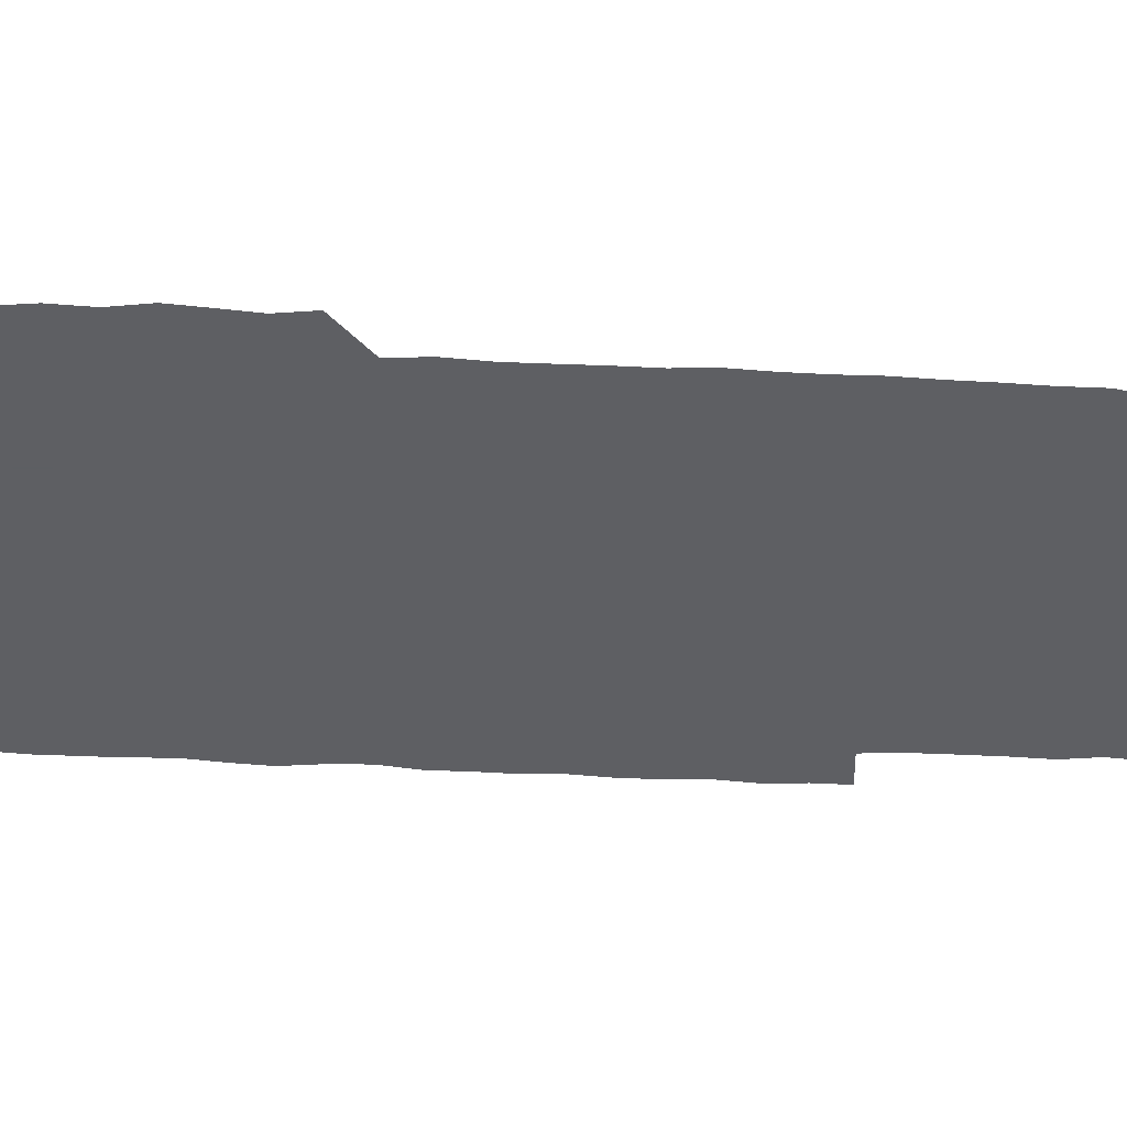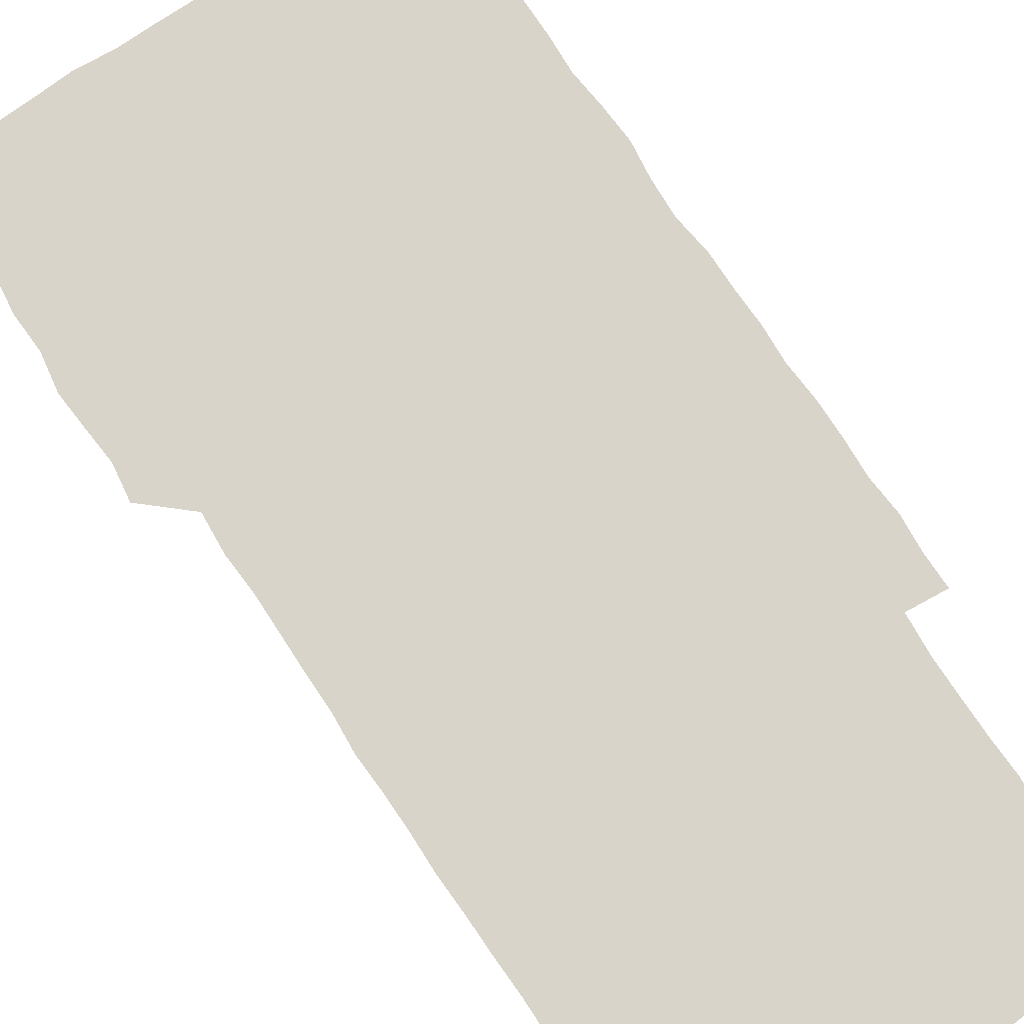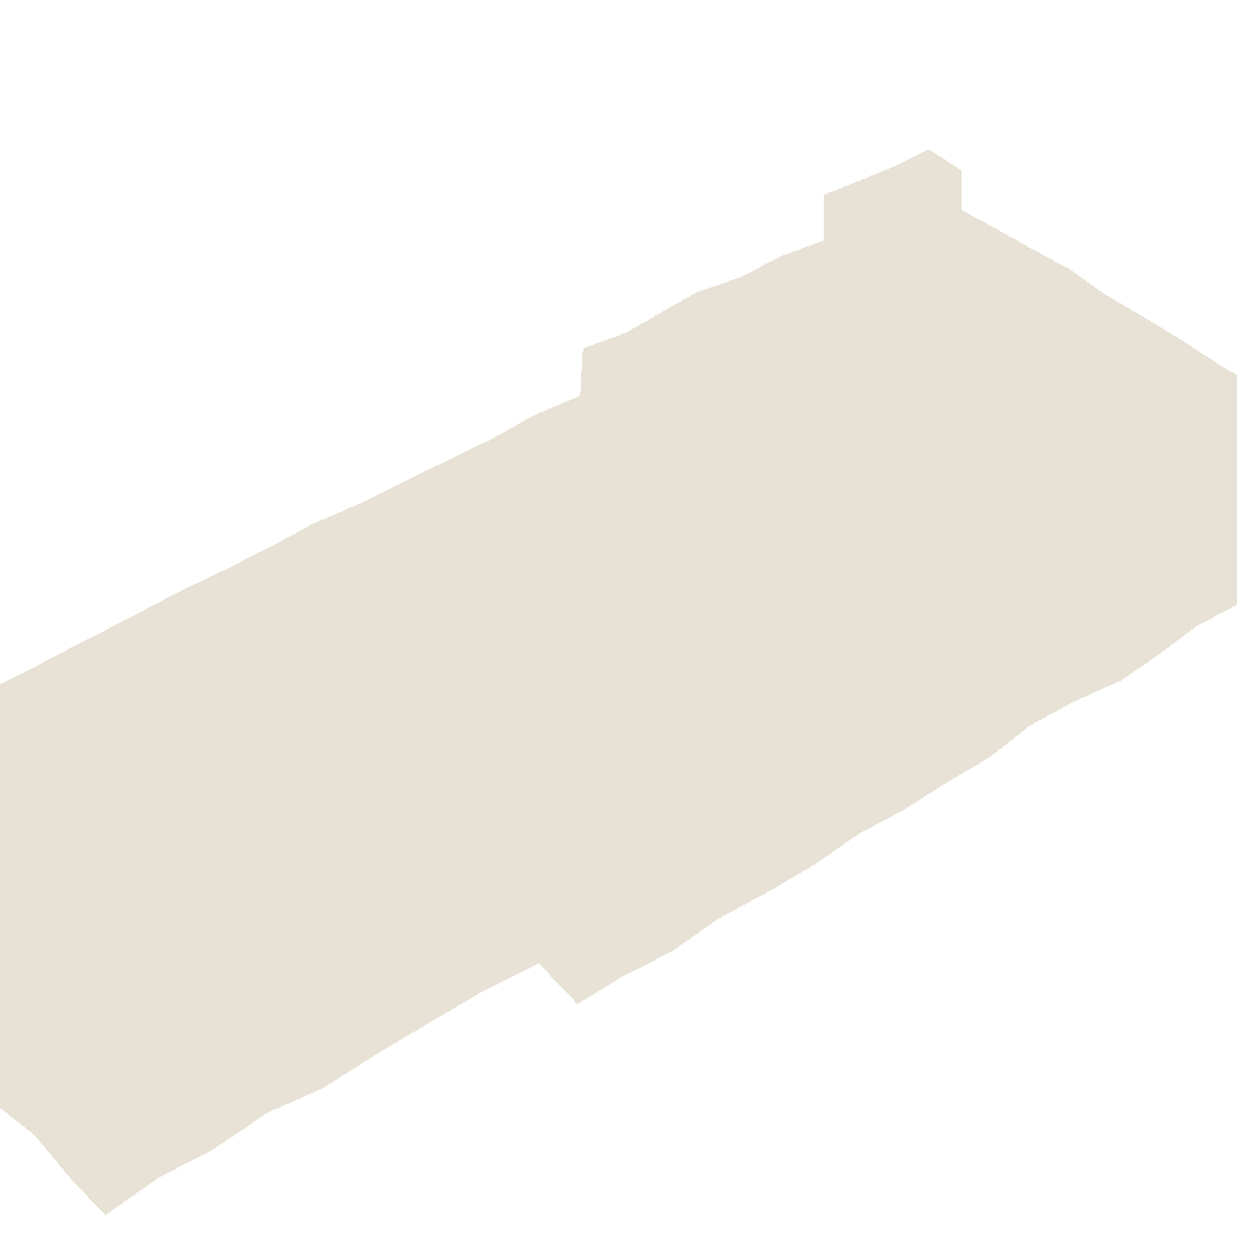
<metadata>
{"format":"obj","ext":"obj","renderer":"f3d","projection":"perspective","resolution":1024,"background":"white","views":[{"elev":-40.5,"azim":-93.3,"up":"+Z"},{"elev":75.3,"azim":-33.5,"up":"+Z"},{"elev":40.1,"azim":50.2,"up":"+Z"}]}
</metadata>
<code>
v 448.2 558.2 0
v 449.4 571.6 0
v 450.4 585.8 0
v 450.2 600.4 0
v 463.9 164.7 0
v 465.1 178.8 0
v 465.7 194 0
v 463.7 207.1 0
v 467.1 221 0
v 462.8 451.3 0
v 464.8 465.7 0
v 463.6 480.4 0
v 462.5 494.8 0
v 465 510.1 0
v 464.4 525.6 0
v 466.4 541.6 0
v 465.9 556.6 0
v 466.5 570.9 0
v 466.3 585.2 0
v 465.3 599.8 0
v 478.1 166.5 0
v 481.3 181.5 0
v 483.7 196.4 0
v 480.8 209 0
v 483.5 223.6 0
v 480.4 236.9 0
v 480.5 252.6 0
v 479.9 268 0
v 479.7 283.6 0
v 479.1 298.7 0
v 479.4 314 0
v 479.2 329.1 0
v 478.5 343.6 0
v 479.5 358.7 0
v 479.4 373.9 0
v 479.6 389.3 0
v 479.7 404.9 0
v 478.7 420.3 0
v 479.9 436.2 0
v 479.5 451.1 0
v 481.1 466 0
v 479.3 480.9 0
v 481.3 496 0
v 481.4 510.8 0
v 480.2 525.8 0
v 482.4 540.7 0
v 481.4 556 0
v 481.1 570.7 0
v 481.3 584.7 0
v 493.2 166.7 0
v 496 182 0
v 495.8 195.6 0
v 496.2 209.9 0
v 497.8 225.8 0
v 495.3 239.4 0
v 497.4 255.7 0
v 496.6 270.6 0
v 497.2 286 0
v 497.3 301 0
v 496.6 315.7 0
v 496.3 330.7 0
v 496.5 345.8 0
v 496 360.5 0
v 496.7 376 0
v 496.8 390.9 0
v 496.2 405.8 0
v 496.5 421 0
v 496.3 436.1 0
v 495.7 451.1 0
v 496.6 466.1 0
v 497 481.2 0
v 496.4 496 0
v 497.2 510.9 0
v 496.8 525.9 0
v 497 540.6 0
v 497.9 554.9 0
v 496.5 570.4 0
v 495.5 585.7 0
v 507.4 165.2 0
v 510.2 181.1 0
v 509.7 195 0
v 513.8 213.6 0
v 513.2 227.4 0
v 512.4 241.8 0
v 511.9 256.2 0
v 511.9 271.4 0
v 512.9 287.1 0
v 511.6 301.2 0
v 511.5 316.1 0
v 511.9 331.4 0
v 510.7 345.9 0
v 511.3 361 0
v 512.7 376.9 0
v 512.2 391.4 0
v 511.8 406.2 0
v 511.3 421 0
v 512 436.2 0
v 512.2 451.3 0
v 511.9 466.2 0
v 512.2 481.1 0
v 511.8 496.1 0
v 511.6 511 0
v 511.7 525.8 0
v 511.7 540.6 0
v 512.1 555.1 0
v 511.7 569.9 0
v 510.1 586.4 0
v 524.4 166.5 0
v 525.5 181.3 0
v 527 198.1 0
v 527.8 213.7 0
v 526.9 226.8 0
v 528.3 243.1 0
v 526.7 256.6 0
v 527 271.8 0
v 527 286.7 0
v 526.8 301.5 0
v 525.9 315.9 0
v 527.3 332.1 0
v 527.3 346.9 0
v 526.3 361.3 0
v 526.6 376.3 0
v 527 391.5 0
v 526.8 406.2 0
v 526.9 421.1 0
v 525.8 436 0
v 526.8 451.3 0
v 526.9 466.2 0
v 526.8 481 0
v 526.9 495.9 0
v 526.6 510.9 0
v 526.5 525.7 0
v 527.3 540.1 0
v 526.8 555.2 0
v 526.2 570.4 0
v 524.5 587.4 0
v 539.2 164.5 0
v 541.5 183.1 0
v 541.6 197.7 0
v 541.6 212.2 0
v 542.1 228.1 0
v 542 242.5 0
v 541.4 256.4 0
v 541.8 271.5 0
v 542 286.8 0
v 541.6 301.7 0
v 541.4 316.6 0
v 541.5 331.6 0
v 541.7 346.8 0
v 541.5 361.6 0
v 541.4 376.4 0
v 541.3 391.1 0
v 540.6 405.5 0
v 542.1 421.6 0
v 541.3 436.3 0
v 541.6 451.4 0
v 541.5 466.2 0
v 540.7 481.1 0
v 541.6 496.1 0
v 541.3 510.9 0
v 542 525.6 0
v 541.5 540.9 0
v 541.4 555.5 0
v 541.1 570.5 0
v 540.3 586.2 0
v 554.1 161.7 0
v 555.7 181.5 0
v 555.9 196.4 0
v 556.2 212.2 0
v 556.5 227.7 0
v 556.3 242 0
v 556.7 257.2 0
v 556.2 270.7 0
v 556.7 287.9 0
v 556.3 301.7 0
v 556.2 316.4 0
v 556.2 331.4 0
v 556.2 346.4 0
v 556.2 361.5 0
v 556.1 376.4 0
v 556.2 391 0
v 556.4 406.4 0
v 556.4 421.4 0
v 556.3 436.3 0
v 556.4 451.4 0
v 556.6 466.2 0
v 556.1 481.1 0
v 556.6 496 0
v 556.2 510.9 0
v 556.4 525.6 0
v 556.4 540.6 0
v 556.3 555.5 0
v 556.2 570.2 0
v 555.3 586.6 0
v 569.8 163.9 0
v 570.8 182.4 0
v 571 197.9 0
v 571.2 213.7 0
v 571 227.2 0
v 571 243.1 0
v 571 256.9 0
v 570.7 270.7 0
v 570.9 287.8 0
v 571.2 302 0
v 571.1 316.6 0
v 571.1 331.9 0
v 571 346.6 0
v 570.9 361.6 0
v 570.5 375.7 0
v 571.4 391.8 0
v 571.2 406.4 0
v 571.2 421.2 0
v 571.1 436.1 0
v 571.1 451 0
v 571.2 466.4 0
v 571.1 481.1 0
v 571.2 496 0
v 571.1 510.9 0
v 571 525.9 0
v 571.3 540.2 0
v 571 556.1 0
v 571.1 570.6 0
v 570.5 586.7 0
v 585.7 164.1 0
v 585.7 182.3 0
v 586.1 196.3 0
v 585.8 212.3 0
v 585.7 227.8 0
v 585.9 241.9 0
v 585.5 257 0
v 585.6 270.9 0
v 586.3 285.8 0
v 585.9 302.2 0
v 585.9 316.5 0
v 585.8 331.8 0
v 585.8 346.7 0
v 585.6 361.9 0
v 585.9 377 0
v 585.8 391.7 0
v 585.7 406.8 0
v 586 421.2 0
v 585.9 436.2 0
v 585.9 451.1 0
v 585.9 466.1 0
v 586 481 0
v 586 496 0
v 585.9 510.9 0
v 585.9 525.7 0
v 586 540.8 0
v 586.2 555.3 0
v 586.1 570.5 0
v 585.9 586.2 0
v 601.5 163.4 0
v 600.8 180.3 0
v 601 196 0
v 600.2 213.4 0
v 600.5 227.2 0
v 600.6 241.8 0
v 600.4 256.7 0
v 600.2 272.6 0
v 601.1 285.8 0
v 600.5 302.2 0
v 600.6 316.7 0
v 600.7 331.1 0
v 600.4 347.3 0
v 600.3 362.2 0
v 600.4 376.9 0
v 600.4 391.7 0
v 600.8 406.5 0
v 600.6 421.5 0
v 600.5 436.2 0
v 600.6 451 0
v 600.8 465.6 0
v 600.8 481 0
v 600.8 496 0
v 600.6 510.8 0
v 600.8 525.8 0
v 600.8 540.6 0
v 601.1 555.6 0
v 601.1 570.4 0
v 601 586.8 0
v 616.6 165.4 0
v 615 183.8 0
v 616.2 196.1 0
v 615.2 212.2 0
v 615.2 227 0
v 615.6 241.3 0
v 615.6 256.2 0
v 615.3 271.8 0
v 615.5 286.4 0
v 614.7 302.9 0
v 615.3 316.9 0
v 615 332.1 0
v 615.3 346.7 0
v 615 361.9 0
v 615.1 376.6 0
v 615.1 391.6 0
v 615.1 406.5 0
v 615.3 421.3 0
v 615.2 436.2 0
v 615.6 451 0
v 615.1 467 0
v 615.8 481.4 0
v 615.4 496.1 0
v 615.4 510.9 0
v 615.6 525.8 0
v 615 540 0
v 616 555.9 0
v 615.9 570 0
v 616.2 586 0
v 632.4 164.6 0
v 630.1 181.7 0
v 630.8 195.5 0
v 630 211.3 0
v 629.8 226.5 0
v 630.4 240.8 0
v 630.4 256.1 0
v 630.1 271.8 0
v 630.2 287.1 0
v 628.9 302.7 0
v 629.9 316.7 0
v 629.9 331.6 0
v 629.6 346.8 0
v 629.8 361.5 0
v 629.3 376.7 0
v 629.7 391.4 0
v 630.1 406.2 0
v 630.5 421 0
v 630.2 436.2 0
v 630.1 451.3 0
v 629.2 466.5 0
v 630.8 481.1 0
v 630.5 496 0
v 631.4 511.1 0
v 630.8 526 0
v 630.3 540.8 0
v 630.8 555.7 0
v 630.7 570.3 0
v 631.3 585.3 0
v 632 601.8 0
v 646.5 164.5 0
v 645 179.8 0
v 645.9 193.6 0
v 644.7 209.6 0
v 646.7 223.6 0
v 646.1 238.7 0
v 646 254.1 0
v 646 270.1 0
v 647.2 286.3 0
v 645.1 301.7 0
v 645 316.4 0
v 643.9 331.5 0
v 645 346.1 0
v 644.3 361.2 0
v 645.3 375.8 0
v 645.4 390.8 0
v 646 405.6 0
v 645.3 420.9 0
v 645.8 435.7 0
v 645.4 451.2 0
v 645.4 466.4 0
v 644.4 481.2 0
v 645.1 495.6 0
v 646.6 511.1 0
v 645.7 526.1 0
v 644.8 540.7 0
v 646.4 555.8 0
v 645.2 570.4 0
v 645.5 585.1 0
v 646.4 600.7 0
v 663.4 284.9 0
v 663.3 299 0
v 664.4 313.2 0
v 663.2 328.6 0
v 663.9 343.6 0
v 664.1 358.8 0
v 663 374.2 0
v 663.8 389.4 0
v 663.4 404.3 0
v 663.5 419.1 0
v 661.5 435.2 0
v 662.2 450.5 0
v 664.1 465.4 0
v 663.1 480.5 0
v 661.6 495.8 0
v 662.3 511.1 0
v 662.4 526.1 0
v 662.4 541.2 0
v 661.4 556.3 0
v 660.5 571.2 0
v 661.2 586.9 0
v 661.5 601.1 0
v 676 586.7 0
v 676.2 601 0
f 16 17 1
f 1 17 2
f 17 18 2
f 2 18 3
f 18 19 3
f 3 19 4
f 19 20 4
f 5 21 6
f 21 22 6
f 6 22 7
f 22 23 7
f 7 23 8
f 23 24 8
f 8 24 9
f 24 25 9
f 39 40 10
f 10 40 11
f 40 41 11
f 11 41 12
f 41 42 12
f 12 42 13
f 42 43 13
f 13 43 14
f 43 44 14
f 14 44 15
f 44 45 15
f 15 45 16
f 45 46 16
f 16 46 17
f 46 47 17
f 17 47 18
f 47 48 18
f 18 48 19
f 48 49 19
f 19 49 20
f 21 50 22
f 50 51 22
f 22 51 23
f 51 52 23
f 23 52 24
f 52 53 24
f 24 53 25
f 53 54 25
f 25 54 26
f 54 55 26
f 26 55 27
f 55 56 27
f 27 56 28
f 56 57 28
f 28 57 29
f 57 58 29
f 29 58 30
f 58 59 30
f 30 59 31
f 59 60 31
f 31 60 32
f 60 61 32
f 32 61 33
f 61 62 33
f 33 62 34
f 62 63 34
f 34 63 35
f 63 64 35
f 35 64 36
f 64 65 36
f 36 65 37
f 65 66 37
f 37 66 38
f 66 67 38
f 38 67 39
f 67 68 39
f 39 68 40
f 68 69 40
f 40 69 41
f 69 70 41
f 41 70 42
f 70 71 42
f 42 71 43
f 71 72 43
f 43 72 44
f 72 73 44
f 44 73 45
f 73 74 45
f 45 74 46
f 74 75 46
f 46 75 47
f 75 76 47
f 47 76 48
f 76 77 48
f 48 77 49
f 77 78 49
f 50 79 51
f 79 80 51
f 51 80 52
f 80 81 52
f 52 81 53
f 81 82 53
f 53 82 54
f 82 83 54
f 54 83 55
f 83 84 55
f 55 84 56
f 84 85 56
f 56 85 57
f 85 86 57
f 57 86 58
f 86 87 58
f 58 87 59
f 87 88 59
f 59 88 60
f 88 89 60
f 60 89 61
f 89 90 61
f 61 90 62
f 90 91 62
f 62 91 63
f 91 92 63
f 63 92 64
f 92 93 64
f 64 93 65
f 93 94 65
f 65 94 66
f 94 95 66
f 66 95 67
f 95 96 67
f 67 96 68
f 96 97 68
f 68 97 69
f 97 98 69
f 69 98 70
f 98 99 70
f 70 99 71
f 99 100 71
f 71 100 72
f 100 101 72
f 72 101 73
f 101 102 73
f 73 102 74
f 102 103 74
f 74 103 75
f 103 104 75
f 75 104 76
f 104 105 76
f 76 105 77
f 105 106 77
f 77 106 78
f 106 107 78
f 79 108 80
f 108 109 80
f 80 109 81
f 109 110 81
f 81 110 82
f 110 111 82
f 82 111 83
f 111 112 83
f 83 112 84
f 112 113 84
f 84 113 85
f 113 114 85
f 85 114 86
f 114 115 86
f 86 115 87
f 115 116 87
f 87 116 88
f 116 117 88
f 88 117 89
f 117 118 89
f 89 118 90
f 118 119 90
f 90 119 91
f 119 120 91
f 91 120 92
f 120 121 92
f 92 121 93
f 121 122 93
f 93 122 94
f 122 123 94
f 94 123 95
f 123 124 95
f 95 124 96
f 124 125 96
f 96 125 97
f 125 126 97
f 97 126 98
f 126 127 98
f 98 127 99
f 127 128 99
f 99 128 100
f 128 129 100
f 100 129 101
f 129 130 101
f 101 130 102
f 130 131 102
f 102 131 103
f 131 132 103
f 103 132 104
f 132 133 104
f 104 133 105
f 133 134 105
f 105 134 106
f 134 135 106
f 106 135 107
f 135 136 107
f 108 137 109
f 137 138 109
f 109 138 110
f 138 139 110
f 110 139 111
f 139 140 111
f 111 140 112
f 140 141 112
f 112 141 113
f 141 142 113
f 113 142 114
f 142 143 114
f 114 143 115
f 143 144 115
f 115 144 116
f 144 145 116
f 116 145 117
f 145 146 117
f 117 146 118
f 146 147 118
f 118 147 119
f 147 148 119
f 119 148 120
f 148 149 120
f 120 149 121
f 149 150 121
f 121 150 122
f 150 151 122
f 122 151 123
f 151 152 123
f 123 152 124
f 152 153 124
f 124 153 125
f 153 154 125
f 125 154 126
f 154 155 126
f 126 155 127
f 155 156 127
f 127 156 128
f 156 157 128
f 128 157 129
f 157 158 129
f 129 158 130
f 158 159 130
f 130 159 131
f 159 160 131
f 131 160 132
f 160 161 132
f 132 161 133
f 161 162 133
f 133 162 134
f 162 163 134
f 134 163 135
f 163 164 135
f 135 164 136
f 164 165 136
f 137 166 138
f 166 167 138
f 138 167 139
f 167 168 139
f 139 168 140
f 168 169 140
f 140 169 141
f 169 170 141
f 141 170 142
f 170 171 142
f 142 171 143
f 171 172 143
f 143 172 144
f 172 173 144
f 144 173 145
f 173 174 145
f 145 174 146
f 174 175 146
f 146 175 147
f 175 176 147
f 147 176 148
f 176 177 148
f 148 177 149
f 177 178 149
f 149 178 150
f 178 179 150
f 150 179 151
f 179 180 151
f 151 180 152
f 180 181 152
f 152 181 153
f 181 182 153
f 153 182 154
f 182 183 154
f 154 183 155
f 183 184 155
f 155 184 156
f 184 185 156
f 156 185 157
f 185 186 157
f 157 186 158
f 186 187 158
f 158 187 159
f 187 188 159
f 159 188 160
f 188 189 160
f 160 189 161
f 189 190 161
f 161 190 162
f 190 191 162
f 162 191 163
f 191 192 163
f 163 192 164
f 192 193 164
f 164 193 165
f 193 194 165
f 166 195 167
f 195 196 167
f 167 196 168
f 196 197 168
f 168 197 169
f 197 198 169
f 169 198 170
f 198 199 170
f 170 199 171
f 199 200 171
f 171 200 172
f 200 201 172
f 172 201 173
f 201 202 173
f 173 202 174
f 202 203 174
f 174 203 175
f 203 204 175
f 175 204 176
f 204 205 176
f 176 205 177
f 205 206 177
f 177 206 178
f 206 207 178
f 178 207 179
f 207 208 179
f 179 208 180
f 208 209 180
f 180 209 181
f 209 210 181
f 181 210 182
f 210 211 182
f 182 211 183
f 211 212 183
f 183 212 184
f 212 213 184
f 184 213 185
f 213 214 185
f 185 214 186
f 214 215 186
f 186 215 187
f 215 216 187
f 187 216 188
f 216 217 188
f 188 217 189
f 217 218 189
f 189 218 190
f 218 219 190
f 190 219 191
f 219 220 191
f 191 220 192
f 220 221 192
f 192 221 193
f 221 222 193
f 193 222 194
f 222 223 194
f 195 224 196
f 224 225 196
f 196 225 197
f 225 226 197
f 197 226 198
f 226 227 198
f 198 227 199
f 227 228 199
f 199 228 200
f 228 229 200
f 200 229 201
f 229 230 201
f 201 230 202
f 230 231 202
f 202 231 203
f 231 232 203
f 203 232 204
f 232 233 204
f 204 233 205
f 233 234 205
f 205 234 206
f 234 235 206
f 206 235 207
f 235 236 207
f 207 236 208
f 236 237 208
f 208 237 209
f 237 238 209
f 209 238 210
f 238 239 210
f 210 239 211
f 239 240 211
f 211 240 212
f 240 241 212
f 212 241 213
f 241 242 213
f 213 242 214
f 242 243 214
f 214 243 215
f 243 244 215
f 215 244 216
f 244 245 216
f 216 245 217
f 245 246 217
f 217 246 218
f 246 247 218
f 218 247 219
f 247 248 219
f 219 248 220
f 248 249 220
f 220 249 221
f 249 250 221
f 221 250 222
f 250 251 222
f 222 251 223
f 251 252 223
f 224 253 225
f 253 254 225
f 225 254 226
f 254 255 226
f 226 255 227
f 255 256 227
f 227 256 228
f 256 257 228
f 228 257 229
f 257 258 229
f 229 258 230
f 258 259 230
f 230 259 231
f 259 260 231
f 231 260 232
f 260 261 232
f 232 261 233
f 261 262 233
f 233 262 234
f 262 263 234
f 234 263 235
f 263 264 235
f 235 264 236
f 264 265 236
f 236 265 237
f 265 266 237
f 237 266 238
f 266 267 238
f 238 267 239
f 267 268 239
f 239 268 240
f 268 269 240
f 240 269 241
f 269 270 241
f 241 270 242
f 270 271 242
f 242 271 243
f 271 272 243
f 243 272 244
f 272 273 244
f 244 273 245
f 273 274 245
f 245 274 246
f 274 275 246
f 246 275 247
f 275 276 247
f 247 276 248
f 276 277 248
f 248 277 249
f 277 278 249
f 249 278 250
f 278 279 250
f 250 279 251
f 279 280 251
f 251 280 252
f 280 281 252
f 253 282 254
f 282 283 254
f 254 283 255
f 283 284 255
f 255 284 256
f 284 285 256
f 256 285 257
f 285 286 257
f 257 286 258
f 286 287 258
f 258 287 259
f 287 288 259
f 259 288 260
f 288 289 260
f 260 289 261
f 289 290 261
f 261 290 262
f 290 291 262
f 262 291 263
f 291 292 263
f 263 292 264
f 292 293 264
f 264 293 265
f 293 294 265
f 265 294 266
f 294 295 266
f 266 295 267
f 295 296 267
f 267 296 268
f 296 297 268
f 268 297 269
f 297 298 269
f 269 298 270
f 298 299 270
f 270 299 271
f 299 300 271
f 271 300 272
f 300 301 272
f 272 301 273
f 301 302 273
f 273 302 274
f 302 303 274
f 274 303 275
f 303 304 275
f 275 304 276
f 304 305 276
f 276 305 277
f 305 306 277
f 277 306 278
f 306 307 278
f 278 307 279
f 307 308 279
f 279 308 280
f 308 309 280
f 280 309 281
f 309 310 281
f 282 311 283
f 311 312 283
f 283 312 284
f 312 313 284
f 284 313 285
f 313 314 285
f 285 314 286
f 314 315 286
f 286 315 287
f 315 316 287
f 287 316 288
f 316 317 288
f 288 317 289
f 317 318 289
f 289 318 290
f 318 319 290
f 290 319 291
f 319 320 291
f 291 320 292
f 320 321 292
f 292 321 293
f 321 322 293
f 293 322 294
f 322 323 294
f 294 323 295
f 323 324 295
f 295 324 296
f 324 325 296
f 296 325 297
f 325 326 297
f 297 326 298
f 326 327 298
f 298 327 299
f 327 328 299
f 299 328 300
f 328 329 300
f 300 329 301
f 329 330 301
f 301 330 302
f 330 331 302
f 302 331 303
f 331 332 303
f 303 332 304
f 332 333 304
f 304 333 305
f 333 334 305
f 305 334 306
f 334 335 306
f 306 335 307
f 335 336 307
f 307 336 308
f 336 337 308
f 308 337 309
f 337 338 309
f 309 338 310
f 338 339 310
f 311 341 312
f 341 342 312
f 312 342 313
f 342 343 313
f 313 343 314
f 343 344 314
f 314 344 315
f 344 345 315
f 315 345 316
f 345 346 316
f 316 346 317
f 346 347 317
f 317 347 318
f 347 348 318
f 318 348 319
f 348 349 319
f 319 349 320
f 349 350 320
f 320 350 321
f 350 351 321
f 321 351 322
f 351 352 322
f 322 352 323
f 352 353 323
f 323 353 324
f 353 354 324
f 324 354 325
f 354 355 325
f 325 355 326
f 355 356 326
f 326 356 327
f 356 357 327
f 327 357 328
f 357 358 328
f 328 358 329
f 358 359 329
f 329 359 330
f 359 360 330
f 330 360 331
f 360 361 331
f 331 361 332
f 361 362 332
f 332 362 333
f 362 363 333
f 333 363 334
f 363 364 334
f 334 364 335
f 364 365 335
f 335 365 336
f 365 366 336
f 336 366 337
f 366 367 337
f 337 367 338
f 367 368 338
f 338 368 339
f 368 369 339
f 339 369 340
f 369 370 340
f 349 371 350
f 371 372 350
f 350 372 351
f 372 373 351
f 351 373 352
f 373 374 352
f 352 374 353
f 374 375 353
f 353 375 354
f 375 376 354
f 354 376 355
f 376 377 355
f 355 377 356
f 377 378 356
f 356 378 357
f 378 379 357
f 357 379 358
f 379 380 358
f 358 380 359
f 380 381 359
f 359 381 360
f 381 382 360
f 360 382 361
f 382 383 361
f 361 383 362
f 383 384 362
f 362 384 363
f 384 385 363
f 363 385 364
f 385 386 364
f 364 386 365
f 386 387 365
f 365 387 366
f 387 388 366
f 366 388 367
f 388 389 367
f 367 389 368
f 389 390 368
f 368 390 369
f 390 391 369
f 369 391 370
f 391 392 370
f 391 393 392
f 393 394 392

</code>
